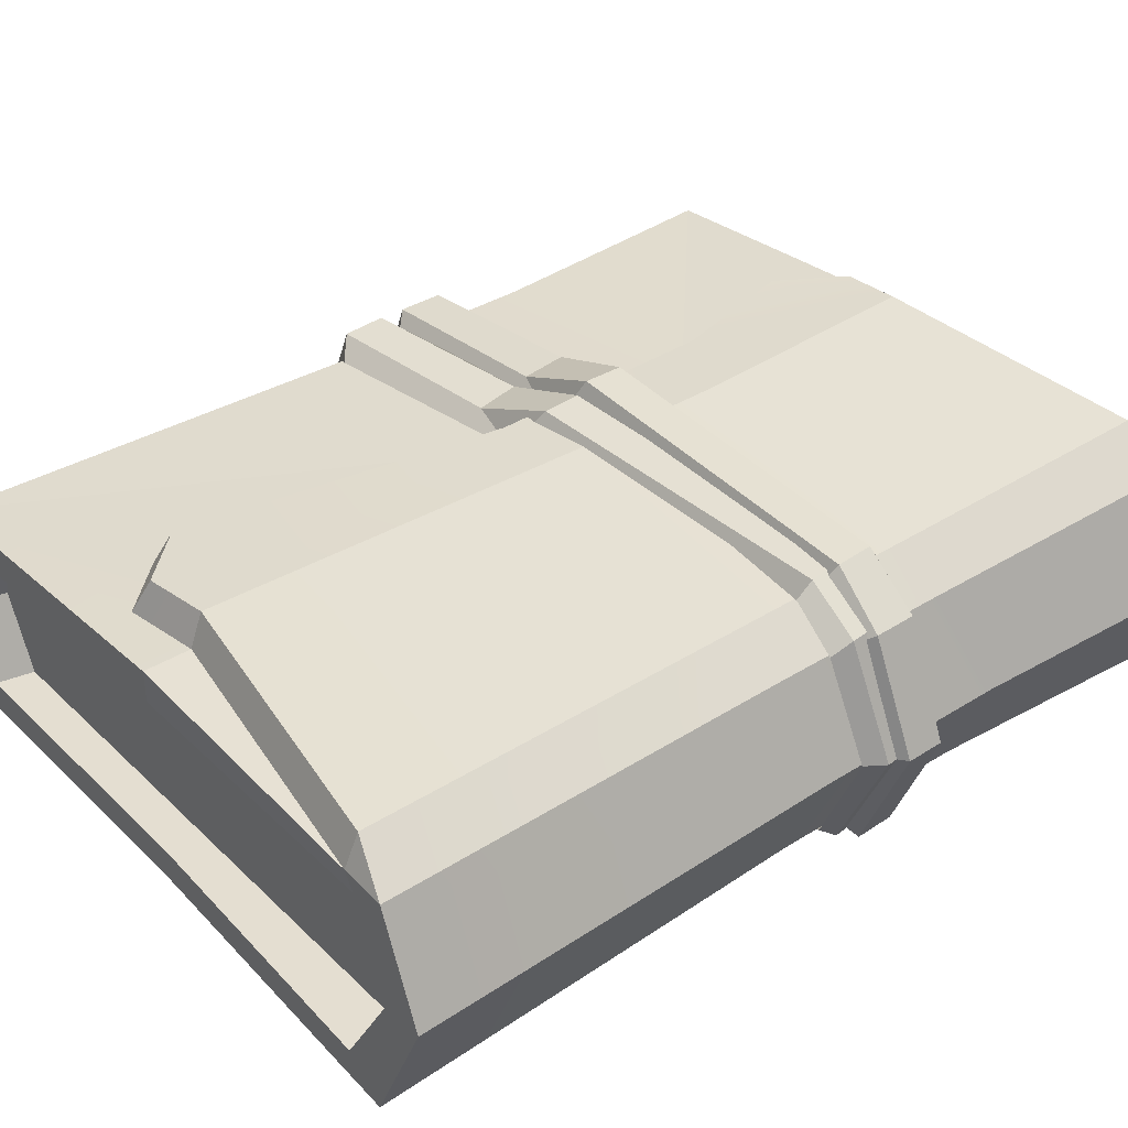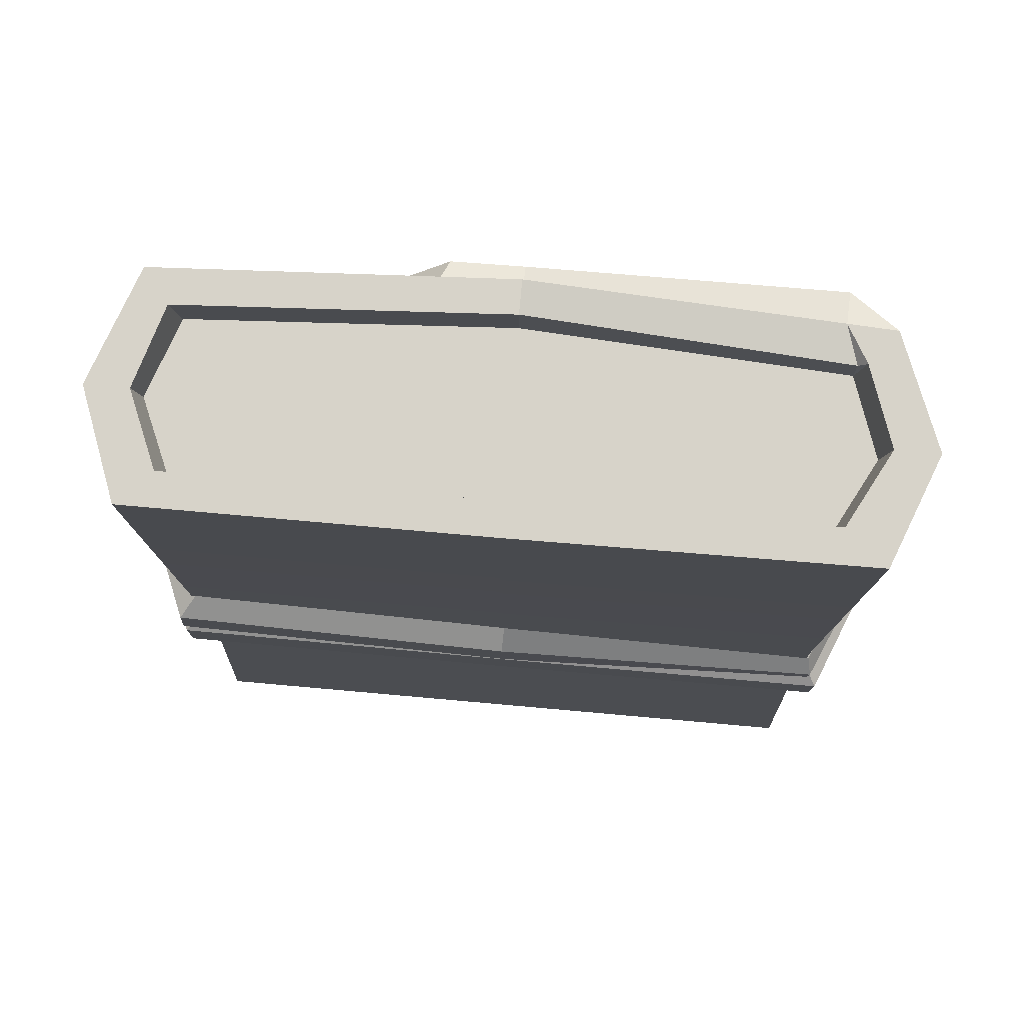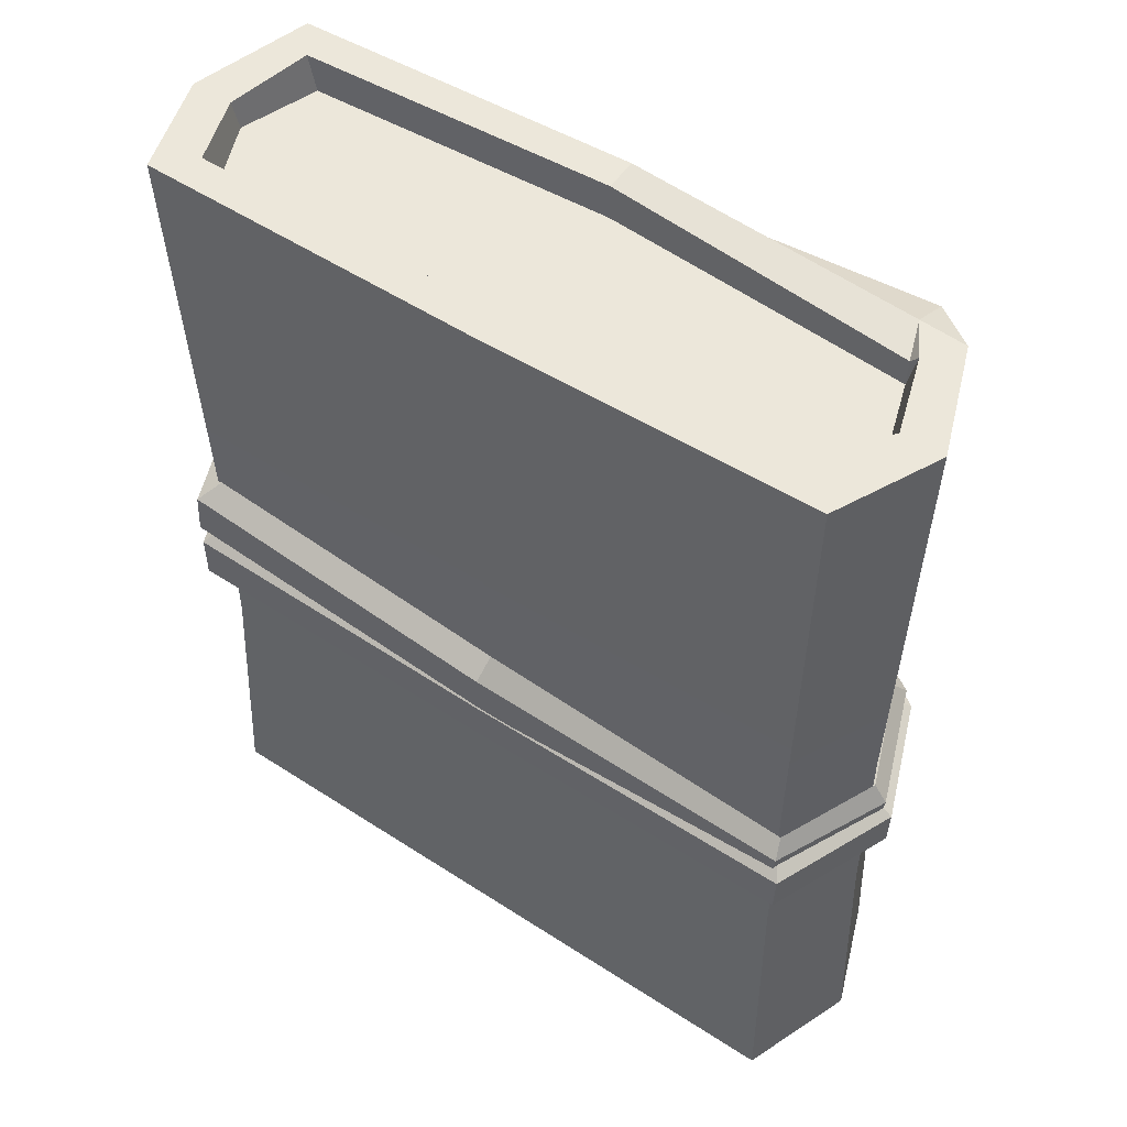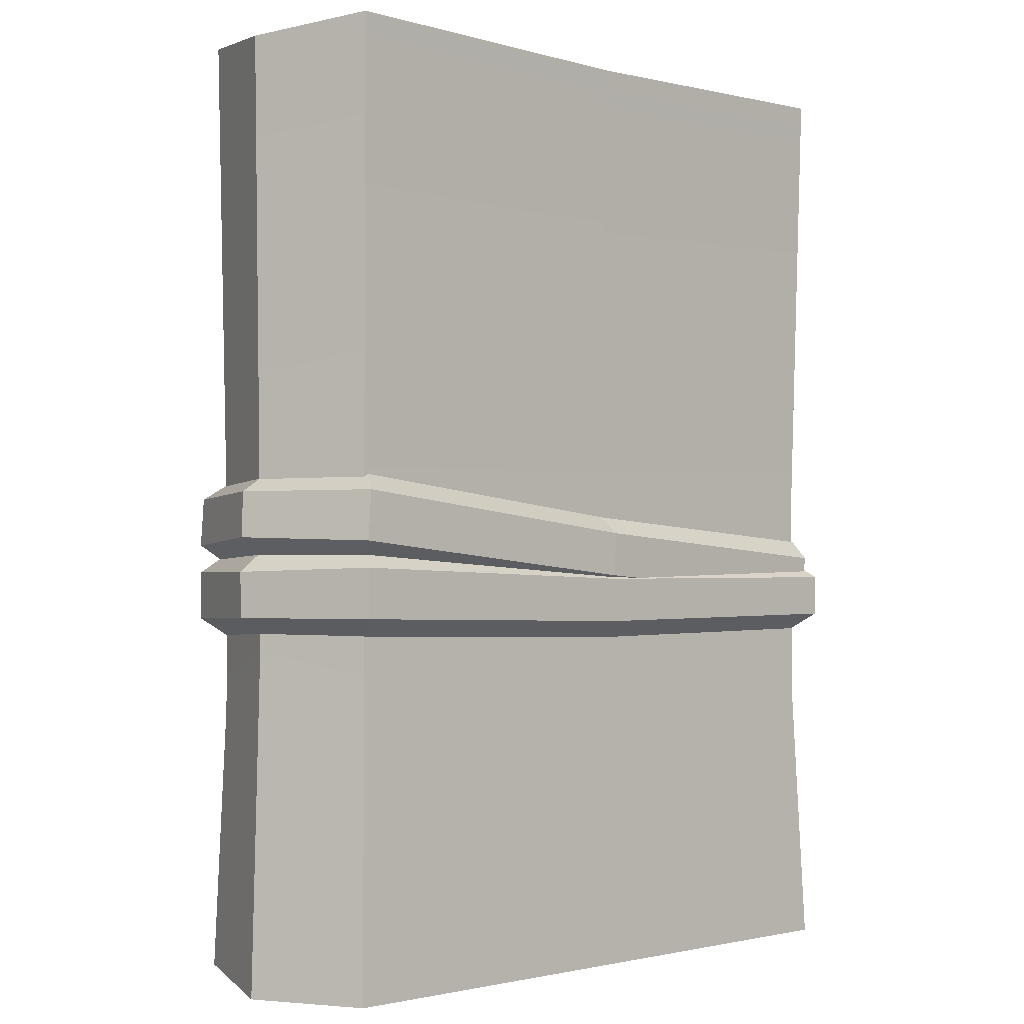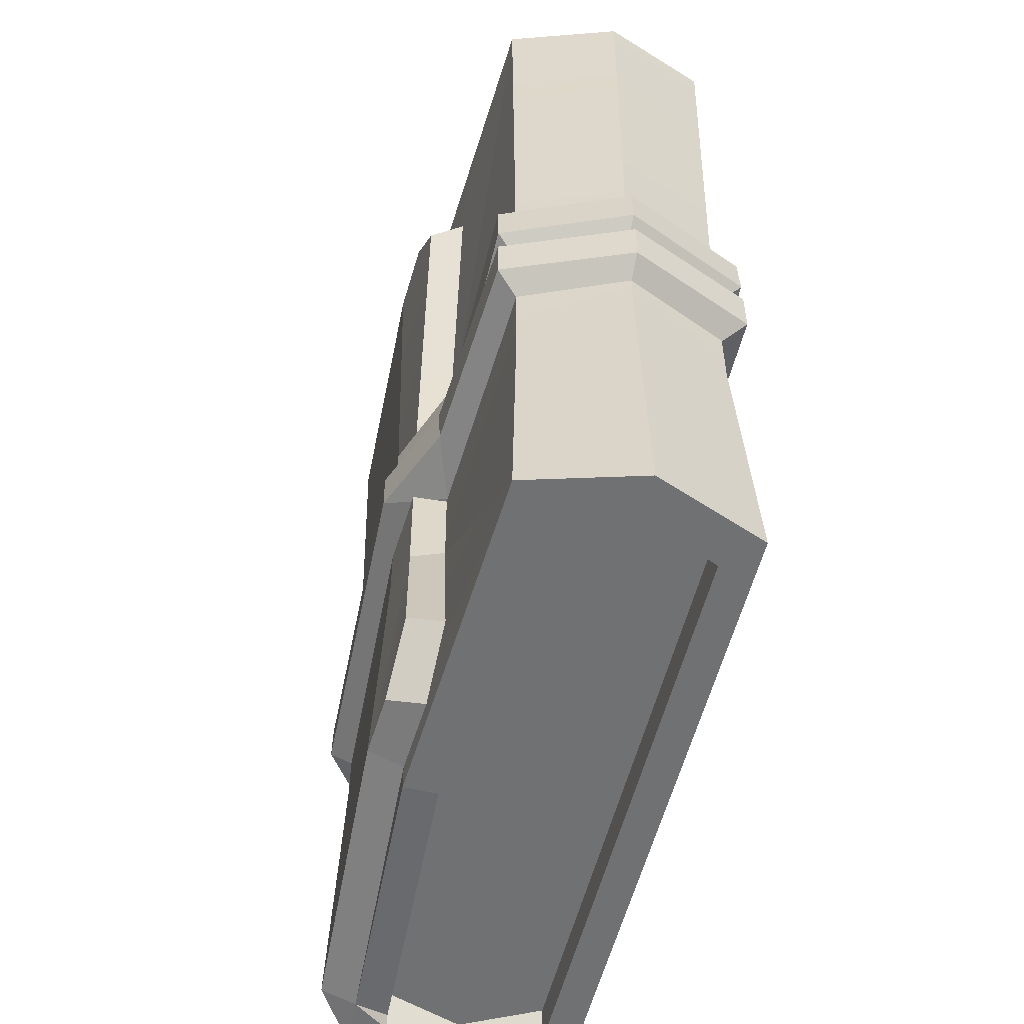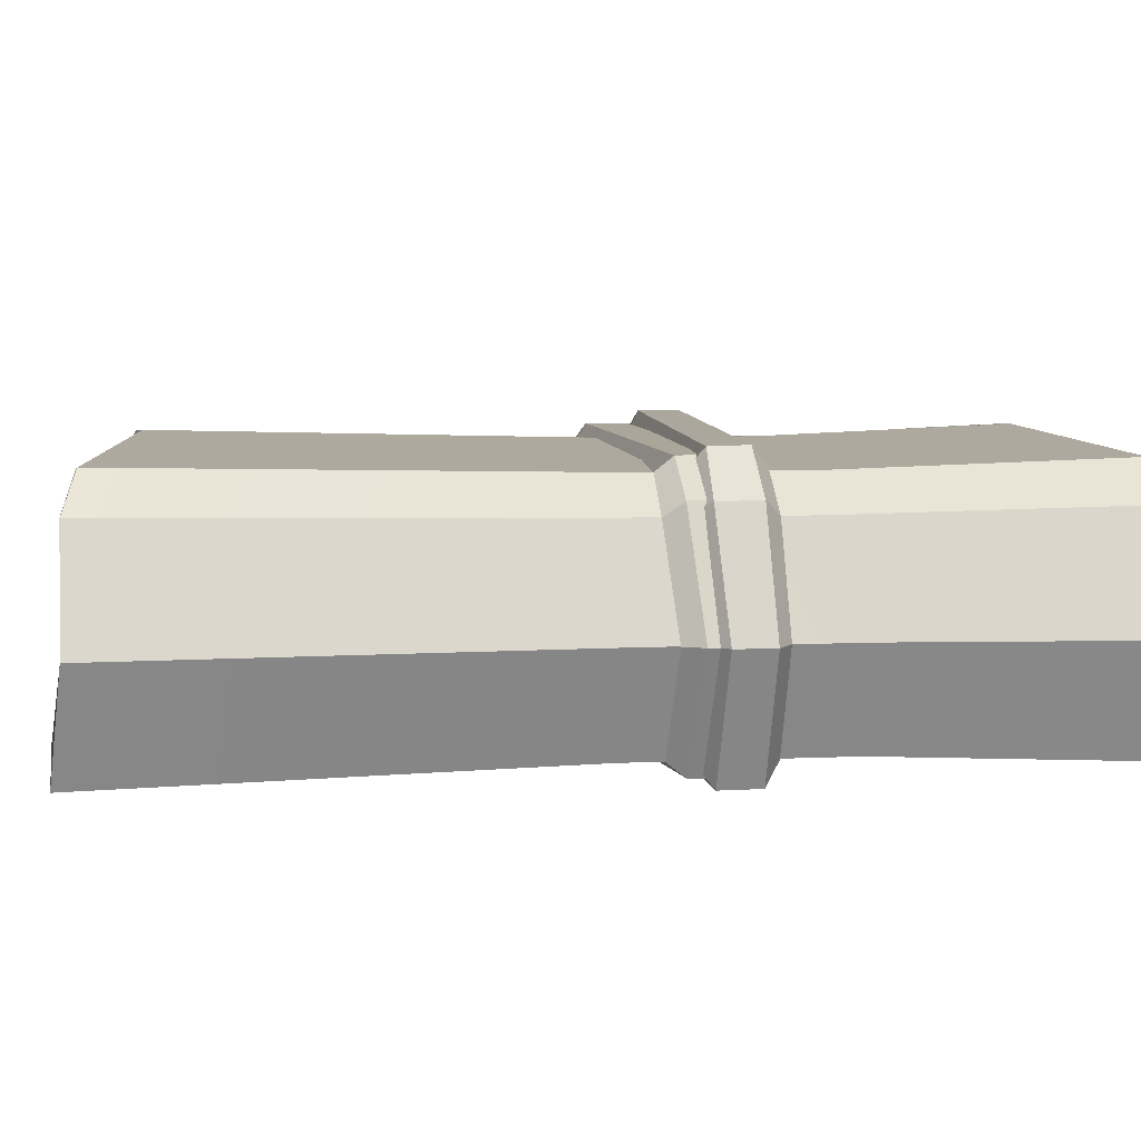
<metadata>
{"format":"obj","ext":"obj","renderer":"f3d","projection":"perspective","resolution":1024,"background":"white","views":[{"elev":36.4,"azim":50.7,"up":"+Y"},{"elev":76.2,"azim":5.1,"up":"+Z"},{"elev":53.2,"azim":34.9,"up":"+Z"},{"elev":-2.0,"azim":-45.9,"up":"+Z"},{"elev":-55.2,"azim":-103.9,"up":"+Z"},{"elev":5.9,"azim":81.4,"up":"+Y"}]}
</metadata>
<code>
v -2.704 7.016 -1.506
v -2.91 7.015 -4.127
v -10.22 6.631 -1.339
v -11.52 3.476 -1.356
v -10.22 0.3181 -1.252
v -0.000687 0.3175 -1.544
v 10.22 0.3157 -1.43
v 11.51 3.473 -1.482
v 10.23 6.621 -1.31
v 8.798 7.689 -1.464
v -10.21 6.627 -3.834
v -11.45 3.467 -3.774
v -10.19 0.3149 -3.797
v 0.00409 0.3168 -3.96
v 10.18 0.3205 -3.786
v 11.46 3.476 -3.776
v 10.23 6.627 -3.722
v 8.765 7.691 -3.753
v -10.7 7.307 -3.311
v -12.21 3.468 -3.258
v -12.26 3.47 -1.905
v -10.7 7.306 -1.881
v -10.67 -0.3881 -3.274
v -10.68 -0.387 -1.794
v 0.003837 -0.3825 -2.076
v -0.00468 -0.3832 -3.428
v 10.69 -0.3854 -1.973
v 10.65 -0.3822 -3.265
v 12.22 3.469 -3.256
v 12.25 3.479 -2.027
v 10.8 7.073 -3.195
v 10.82 7.063 -1.849
v 9.002 8.384 -3.222
v 9.064 8.364 -1.998
v -1.771 8.84 -3.409
v -1.785 8.85 -2.131
v -4.753 7.699 -3.589
v -4.536 7.71 -2.034
v -2.607 7.016 0.1561
v -3.006 7.015 -2.442
v -10.09 6.631 0.8799
v -11.39 3.476 0.9592
v -10.08 0.3181 0.9664
v 0.08675 0.3175 -0.08149
v 10.29 0.3157 -0.7253
v 11.57 3.473 -0.8728
v 10.31 6.621 -0.607
v 8.867 7.689 -0.6545
v -10.26 6.627 -1.609
v -11.49 3.467 -1.457
v -10.24 0.3149 -1.573
v -0.08754 0.3168 -2.491
v 10.07 0.3205 -3.072
v 8.664 7.691 -2.934
v -10.71 7.307 -1.051
v -12.21 3.468 -0.886
v -12.17 3.47 0.4674
v -10.61 7.306 0.3747
v -10.68 -0.3881 -1.016
v -10.58 -0.387 0.4602
v 0.05186 -0.3825 -0.6121
v -0.05689 -0.3832 -1.96
v 10.43 -0.1209 -1.302
v 10.3 -0.1177 -2.587
v 11.87 3.469 -2.695
v 11.99 3.479 -1.472
v 10.46 7.073 -2.529
v 10.57 7.063 -1.188
v 8.721 8.137 -2.422
v 8.874 8.117 -1.206
v -1.817 8.468 -1.81
v -1.737 8.478 -0.5347
v -4.804 7.327 -1.769
v -4.472 7.338 -0.2339
v -10.5 1e-06 14.42
v -10.5 6.822 14.42
v -10.5 2e-06 -14.42
v -10.5 6.822 -13.94
v 0 2e-06 -14.42
v 0 7.391 -14.42
v 0 1e-06 14.42
v 0 7.391 14.42
v -11.82 3.411 -14.42
v -11.82 3.411 14.04
v -9.481 1.034 -14.42
v -10.51 3.411 -14.42
v -9.702 5.788 -13.94
v 0 6.358 -14.42
v 0 1.034 -14.42
v -0 6.358 14.42
v 0 1.034 14.42
v -9.702 5.788 14.42
v -10.51 3.411 14.04
v -9.481 1.034 14.42
v -9.228 1.034 -13.24
v -10.26 3.411 -13.24
v -9.449 5.788 -13.24
v 0 6.358 -13.24
v -0 1.034 -13.24
v -0 6.358 13.24
v 0 1.034 13.24
v -9.449 5.788 13.24
v -10.26 3.411 13.24
v -9.228 1.034 13.24
v 10.5 1e-06 14.78
v 10.5 6.822 14.42
v 10.5 2e-06 -14.42
v 10.5 6.822 -14.42
v 11.82 3.411 -14.15
v 11.82 3.411 14.42
v 9.261 1.034 -14.42
v 10.51 3.411 -14.15
v 9.69 5.788 -14.42
v 9.69 5.788 14.42
v 10.51 3.411 14.42
v 9.261 1.034 14.78
v 9.009 1.034 -13.24
v 10.26 3.411 -13.24
v 9.438 5.788 -13.24
v 9.438 5.788 13.24
v 10.26 3.411 13.24
v 9.009 1.034 13.24
v 9.049 6.9 14.42
v 8.87 6.91 -14.42
v 9.44 5.814 -14.11
v 9.44 5.814 14.11
v 0 7.391 12.93
v 0 7.391 -13.55
v -2.709 7.018 0.4873
v -2.862 7.011 -6.931
v 9.132 7.965 14.02
v 8.941 7.976 -14.02
v 0.02302 8.46 -13.15
v -2.514 8.017 -6.979
v -2.359 8.025 0.5112
v 0.01096 8.458 12.53
v -10.22 6.627 -0.7442
v -11.51 3.472 -0.864
v -10.22 0.3171 -0.2148
v 0 0.3171 0.06119
v 10.22 0.3171 0.566
v 11.51 3.472 0.2035
v 10.22 6.627 1.484
v 8.796 7.69 0.4042
v 0.01697 8.142 -0.2576
v -10.22 6.627 -6.097
v -11.51 3.472 -5.043
v -10.22 0.3171 -5.741
v 0 0.3171 -5.618
v 10.22 0.3171 -5.966
v 11.51 3.472 -6.091
v 10.22 6.627 -4.972
v 8.76 7.692 -5.122
v 0.01934 8.142 -5.315
v -3.884 7.117 -11.62
v -2.361 7.263 -13.51
v -3.442 8.181 -11.23
v -1.912 8.356 -13.12
v -2.554 7.253 13.21
v -4.255 7.126 11.47
v -2.137 8.343 12.76
v -3.839 8.204 11.02
f 19 20 21 22
f 20 23 24 21
f 25 24 23 26
f 27 25 26 28
f 28 29 30 27
f 29 31 32 30
f 31 33 34 32
f 33 35 36 34
f 35 37 38 36
f 37 19 22 38
f 11 12 20 19
f 4 3 22 21
f 12 13 23 20
f 5 4 21 24
f 6 5 24 25
f 13 14 26 23
f 7 6 25 27
f 14 15 28 26
f 15 16 29 28
f 8 7 27 30
f 16 17 31 29
f 9 8 30 32
f 17 18 33 31
f 10 9 32 34
f 18 2 35 33
f 1 10 34 36
f 2 37 35
f 1 36 38
f 2 11 19 37
f 3 1 38 22
f 55 56 57 58
f 56 59 60 57
f 61 60 59 62
f 63 61 62 64
f 64 65 66 63
f 65 67 68 66
f 67 69 70 68
f 69 71 72 70
f 71 73 74 72
f 73 55 58 74
f 49 50 56 55
f 42 41 58 57
f 50 51 59 56
f 43 42 57 60
f 44 43 60 61
f 51 52 62 59
f 45 44 61 63
f 52 53 64 62
f 46 45 63 66
f 47 46 66 68
f 48 47 68 70
f 54 40 71 69
f 39 48 70 72
f 40 73 71
f 39 72 74
f 40 49 55 73
f 41 39 74 58
f 137 138 84 76
f 97 98 99 96
f 95 96 99
f 104 101 100 103
f 100 102 103
f 81 75 139 140
f 138 139 75 84
f 77 83 86 85
f 83 78 87 86
f 78 80 88 87
f 79 77 85 89
f 82 76 92 90
f 76 84 93 92
f 84 75 94 93
f 75 81 91 94
f 85 86 96 95
f 86 87 97 96
f 87 88 98 97
f 89 85 95 99
f 90 92 102 100
f 92 93 103 102
f 93 94 104 103
f 94 91 101 104
f 142 143 106 110
f 117 99 118
f 122 121 100 101
f 100 121 120
f 81 140 141 105
f 141 142 110 105
f 107 111 112 109
f 109 112 113 108
f 124 113 125
f 79 89 111 107
f 123 126 114
f 106 114 115 110
f 110 115 116 105
f 105 116 91 81
f 111 117 118 112
f 112 118 119 113
f 113 119 125
f 89 99 117 111
f 126 120 114
f 114 120 121 115
f 115 121 122 116
f 116 122 101 91
f 123 114 106
f 143 144 131 106
f 108 113 124
f 119 118 99 98
f 125 119 98 88
f 124 125 88 80
f 123 127 82
f 82 90 126 123
f 90 100 120 126
f 80 128 124
f 136 135 162 161
f 144 145 136 131
f 123 106 131
f 108 124 132
f 128 156 158 133
f 157 155 130 134
f 129 160 162 135
f 161 159 127 136
f 124 128 133 132
f 127 123 131 136
f 80 78 156 128
f 129 76 160
f 129 137 76
f 133 158 157 134
f 145 135 136
f 146 147 138 137
f 147 148 139 138
f 140 139 148 149
f 141 140 149 150
f 150 151 142 141
f 151 152 143 142
f 152 153 144 143
f 153 154 145 144
f 154 134 135 145
f 134 130 129 135
f 130 146 137 129
f 78 83 147 146
f 83 77 148 147
f 149 148 77 79
f 150 149 79 107
f 109 151 150 107
f 108 152 151 109
f 132 153 152 108
f 132 133 154 153
f 133 134 154
f 130 78 146
f 155 78 130
f 159 76 82 127
f 156 155 157 158
f 160 159 161 162
f 78 155 156
f 76 159 160

</code>
